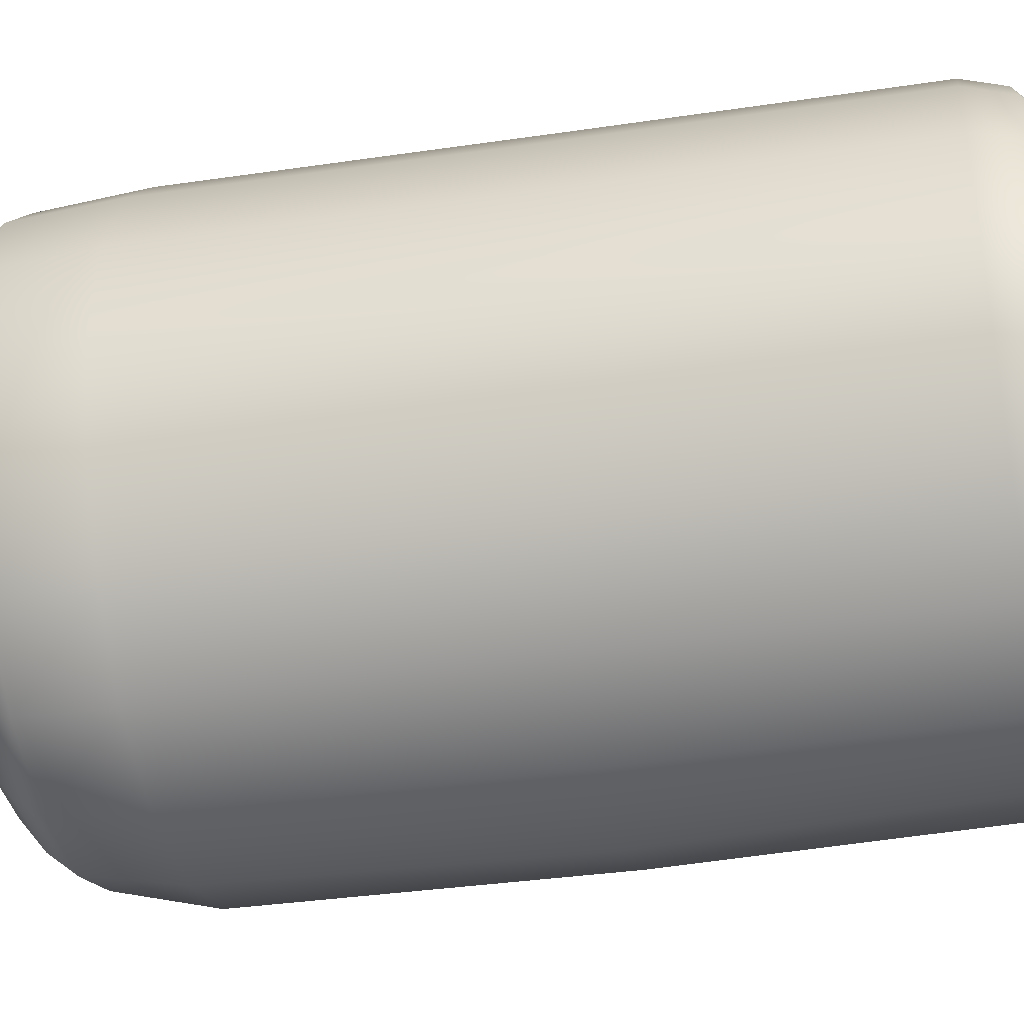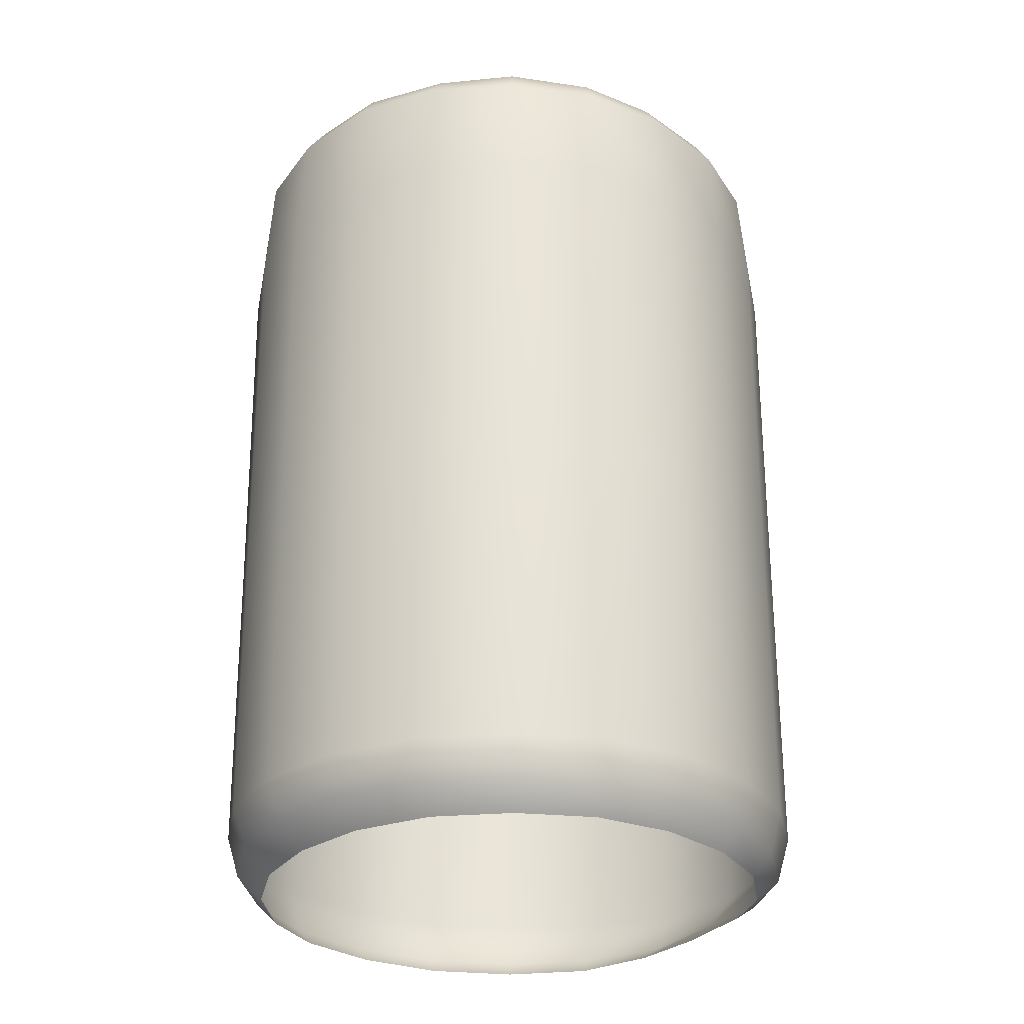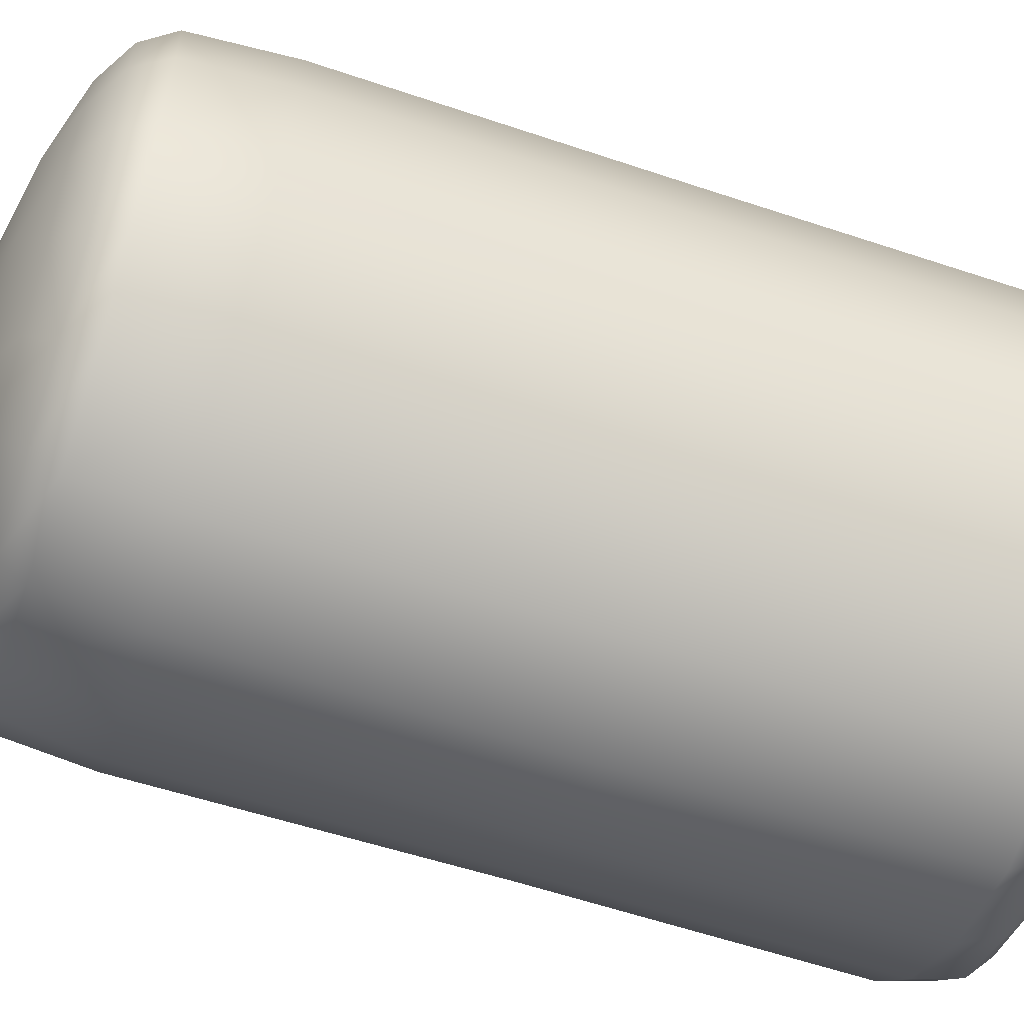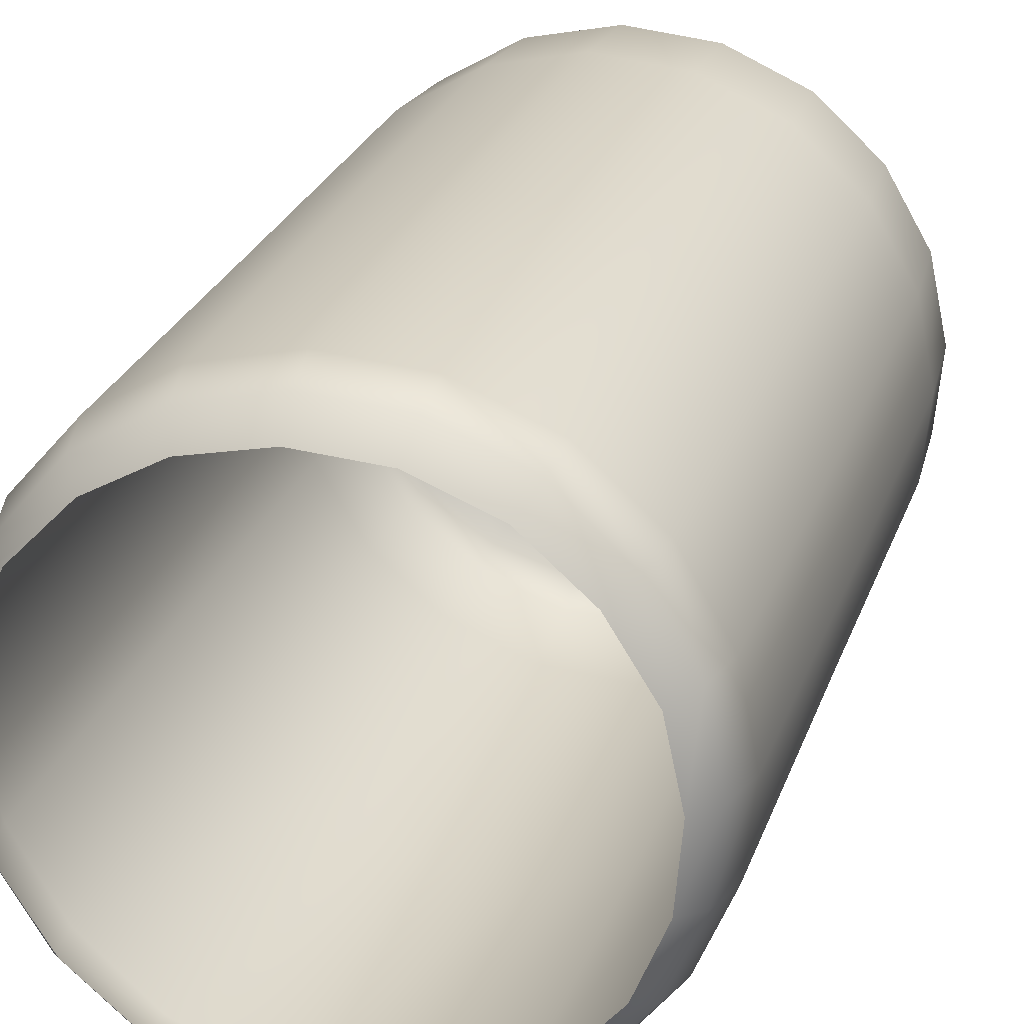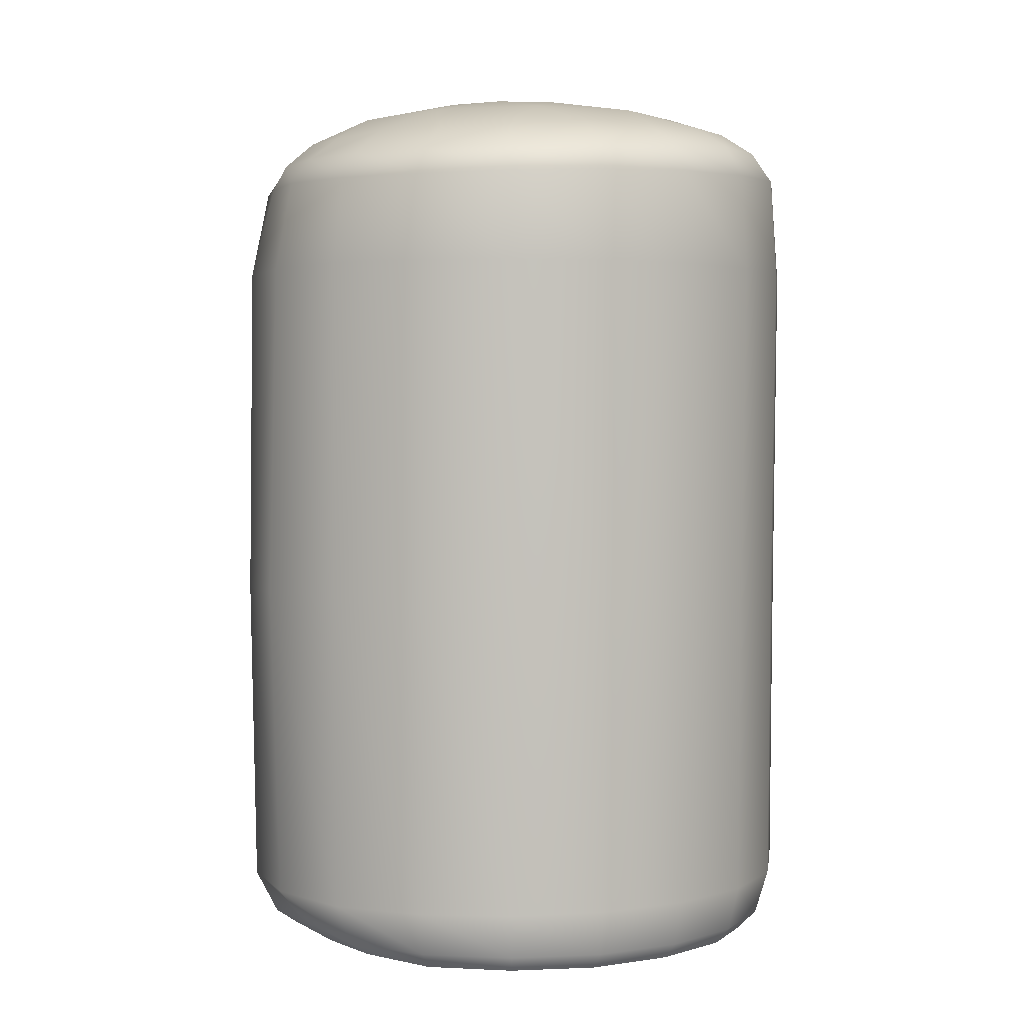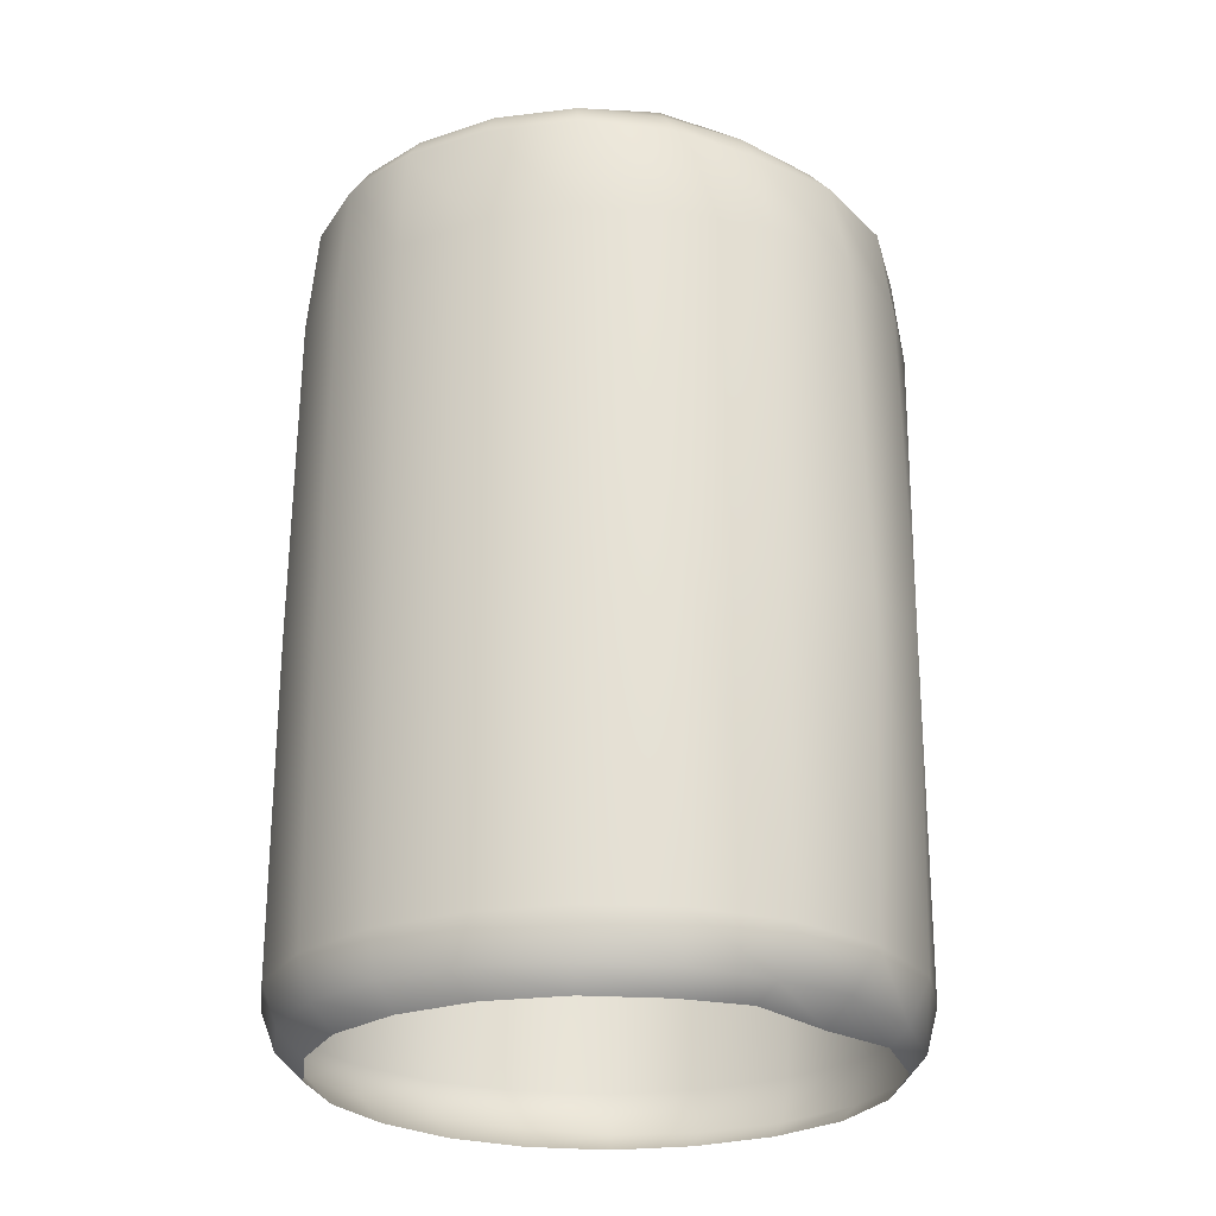
<metadata>
{"format":"obj","ext":"obj","renderer":"f3d","projection":"perspective","resolution":1024,"background":"white","views":[{"elev":-37.7,"azim":-78.5,"up":"+Z"},{"elev":-28.1,"azim":48.5,"up":"+Y"},{"elev":-64.7,"azim":-107.7,"up":"+Z"},{"elev":26.3,"azim":17.4,"up":"+Z"},{"elev":2.0,"azim":-130.7,"up":"+Y"},{"elev":-25.4,"azim":124.0,"up":"+Y"}]}
</metadata>
<code>
g wall75
v 13.81 9.755 21.07
v 13.41 9.743 20.9
v 13.42 9.308 20.82
v 13.85 9.306 20.96
v 14.17 9.768 21.28
v 13.86 7.673 20.94
v 13.42 7.673 20.77
v 13.42 6.139 20.83
v 14.2 9.302 21.23
v 14.43 9.784 21.6
v 14.2 7.673 21.23
v 13.85 6.151 20.97
v 13.4 5.962 20.97
v 14.46 9.302 21.57
v 14.59 9.79 21.98
v 14.44 7.672 21.57
v 14.2 6.158 21.24
v 13.8 5.943 21.07
v 13.37 5.852 21.11
v 13.78 5.865 21.18
v 14.16 5.946 21.28
v 14.08 5.85 21.36
v 14.62 9.302 21.98
v 14.62 9.803 22.39
v 14.61 7.678 21.97
v 14.46 6.16 21.58
v 14.41 5.947 21.61
v 14.33 5.85 21.65
v 14.66 9.304 22.39
v 14.53 9.821 22.8
v 14.66 7.678 22.39
v 14.62 6.159 21.98
v 14.56 5.963 21.99
v 14.47 5.851 22.01
v 14.57 9.305 22.82
v 14.31 9.833 23.16
v 14.58 7.677 22.82
v 14.66 6.159 22.4
v 14.6 5.966 22.4
v 14.5 5.854 22.39
v 14.35 9.305 23.19
v 13.99 9.84 23.44
v 14.36 7.676 23.2
v 14.58 6.158 22.83
v 14.52 5.969 22.8
v 14.42 5.854 22.76
v 14.02 9.304 23.48
v 13.6 9.842 23.62
v 14.03 7.676 23.5
v 14.36 6.155 23.21
v 14.31 5.972 23.16
v 14.22 5.853 23.08
v 13.61 9.304 23.66
v 13.17 9.836 23.66
v 13.61 7.676 23.67
v 14.03 6.154 23.5
v 13.99 5.982 23.44
v 13.93 5.853 23.33
v 13.17 9.304 23.7
v 12.74 9.825 23.56
v 13.17 7.676 23.7
v 13.62 6.154 23.66
v 13.6 5.982 23.6
v 13.57 5.851 23.47
v 12.73 9.305 23.6
v 12.37 9.81 23.34
v 12.74 7.676 23.59
v 13.17 6.155 23.69
v 13.18 5.978 23.62
v 13.19 5.849 23.49
v 12.35 9.305 23.37
v 12.07 9.793 23.01
v 12.36 7.676 23.35
v 12.75 6.155 23.58
v 12.77 5.968 23.52
v 12.82 5.846 23.4
v 12.05 9.306 23.03
v 11.89 9.777 22.6
v 12.06 7.676 23.02
v 12.37 6.155 23.35
v 12.41 5.962 23.31
v 12.49 5.846 23.21
v 11.86 9.308 22.61
v 11.85 9.76 22.15
v 11.89 7.676 22.6
v 12.08 6.154 23.02
v 12.13 5.941 22.98
v 12.21 5.847 22.92
v 11.83 9.308 22.15
v 11.96 9.744 21.71
v 11.85 7.676 22.15
v 11.96 7.675 21.72
v 11.9 6.151 22.61
v 11.96 5.935 22.59
v 12.03 5.854 22.57
v 11.94 9.306 21.7
v 12.21 9.731 21.32
v 11.86 6.149 22.16
v 11.91 5.932 22.16
v 11.99 5.851 22.17
v 12.19 9.306 21.3
v 12.56 9.724 21.05
v 11.97 6.147 21.72
v 12.01 5.93 21.74
v 12.07 5.85 21.76
v 12.2 6.144 21.33
v 12.23 5.93 21.36
v 12.29 5.85 21.41
v 12.57 5.931 21.08
v 12.61 5.853 21.14
v 12.53 9.309 21.01
v 12.97 9.731 20.9
v 12.21 7.676 21.33
v 12.54 7.676 21.03
v 12.54 6.139 21.03
v 12.98 5.933 20.94
v 12.97 5.865 21.04
v 12.96 9.31 20.84
v 13.41 9.743 20.9
v 13.42 9.308 20.82
v 13.42 7.673 20.77
v 12.95 7.673 20.82
v 12.96 6.135 20.85
v 13.42 6.139 20.83
v 13.4 5.962 20.97
v 13.37 5.852 21.11
v 12.6 9.863 21.13
v 12.27 9.868 21.39
v 12.21 9.731 21.32
v 12.56 9.724 21.05
v 11.96 9.744 21.71
v 12.99 9.862 21
v 12.97 9.731 20.9
v 12.04 9.892 21.76
v 11.85 9.76 22.15
v 13.4 9.871 21.01
v 13.41 9.743 20.9
v 11.95 9.913 22.17
v 11.89 9.777 22.6
v 13.8 9.88 21.14
v 13.81 9.755 21.07
v 11.98 9.926 22.58
v 12.07 9.793 23.01
v 14.11 9.893 21.34
v 14.17 9.768 21.28
v 12.16 9.941 22.97
v 12.37 9.81 23.34
v 14.37 9.913 21.64
v 14.43 9.784 21.6
v 12.44 9.954 23.27
v 12.74 9.825 23.56
v 14.5 9.925 22
v 14.59 9.79 21.98
v 12.79 9.98 23.47
v 13.17 9.836 23.66
v 14.53 9.936 22.4
v 14.62 9.803 22.39
v 13.17 9.98 23.55
v 13.6 9.842 23.62
v 14.45 9.952 22.77
v 14.53 9.821 22.8
v 13.56 9.979 23.53
v 13.99 9.84 23.44
v 14.23 9.974 23.11
v 14.31 9.833 23.16
v 13.94 9.971 23.36
v 14.37 10.02 22.02
v 14.4 10.02 22.37
v 14.33 10.04 22.71
v 14.14 10.05 23.01
v 13.88 10.06 23.25
v 13.55 10.07 23.38
v 14.24 10.01 21.7
v 14.14 10.13 22.22
v 14.02 10.15 22.73
v 13.62 10.16 23.07
v 13.19 10.07 23.41
v 14.02 10.02 21.44
v 13.08 10.17 23.11
v 12.85 10.08 23.33
v 13.95 10.14 21.73
v 13.72 9.999 21.26
v 12.53 10.05 23.14
v 13.37 9.986 21.16
v 12.63 10.16 22.83
v 12.3 10.05 22.88
v 13.5 10.12 21.45
v 13.03 9.993 21.18
v 12.16 10.04 22.55
v 12.69 9.993 21.29
v 12.44 10.14 22.34
v 12.15 10.03 22.19
v 12.97 10.12 21.49
v 12.42 10 21.53
v 12.24 10.02 21.84
v 12.57 10.13 21.83
v 12.88 10.22 22.44
v 12.87 10.22 22.17
v 13.29 10.25 22.28
v 13.06 10.23 22.65
v 13.01 10.21 21.94
v 13.26 10.21 21.84
v 13.32 10.23 22.72
v 13.53 10.22 21.9
v 13.58 10.23 22.61
v 13.7 10.22 22.11
v 13.72 10.22 22.38
g wall75_0
f 3 2 1
f 4 3 1
f 4 1 5
f 4 6 3
f 6 7 3
f 8 7 6
f 9 4 5
f 9 5 10
f 11 6 4
f 9 11 4
f 12 8 6
f 12 6 11
f 13 8 12
f 14 9 10
f 14 10 15
f 16 11 9
f 14 16 9
f 17 12 11
f 17 11 16
f 18 13 12
f 18 12 17
f 19 13 18
f 20 19 18
f 20 18 21
f 21 18 17
f 22 20 21
f 23 14 15
f 23 15 24
f 25 16 14
f 23 25 14
f 26 17 16
f 21 17 26
f 26 16 25
f 22 21 27
f 27 21 26
f 28 22 27
f 29 23 24
f 29 24 30
f 31 25 23
f 29 31 23
f 32 26 25
f 27 26 32
f 32 25 31
f 28 27 33
f 33 27 32
f 34 28 33
f 35 29 30
f 35 30 36
f 37 31 29
f 35 37 29
f 38 32 31
f 33 32 38
f 38 31 37
f 34 33 39
f 39 33 38
f 40 34 39
f 41 35 36
f 41 36 42
f 43 37 35
f 41 43 35
f 44 38 37
f 39 38 44
f 44 37 43
f 40 39 45
f 45 39 44
f 46 40 45
f 47 41 42
f 47 42 48
f 49 43 41
f 47 49 41
f 50 44 43
f 45 44 50
f 50 43 49
f 46 45 51
f 51 45 50
f 52 46 51
f 53 47 48
f 53 48 54
f 55 49 47
f 53 55 47
f 56 50 49
f 51 50 56
f 56 49 55
f 52 51 57
f 57 51 56
f 58 52 57
f 59 53 54
f 59 54 60
f 61 55 53
f 59 61 53
f 62 56 55
f 57 56 62
f 62 55 61
f 58 57 63
f 63 57 62
f 64 58 63
f 65 59 60
f 65 60 66
f 67 61 59
f 65 67 59
f 68 62 61
f 63 62 68
f 68 61 67
f 64 63 69
f 69 63 68
f 70 64 69
f 71 65 66
f 71 66 72
f 73 67 65
f 71 73 65
f 74 68 67
f 69 68 74
f 74 67 73
f 70 69 75
f 75 69 74
f 76 70 75
f 77 71 72
f 77 72 78
f 79 73 71
f 77 79 71
f 80 74 73
f 75 74 80
f 80 73 79
f 76 75 81
f 81 75 80
f 82 76 81
f 83 77 78
f 83 78 84
f 85 79 77
f 83 85 77
f 86 80 79
f 81 80 86
f 86 79 85
f 82 81 87
f 87 81 86
f 88 82 87
f 89 83 84
f 89 84 90
f 91 85 83
f 89 91 83
f 92 91 89
f 93 86 85
f 87 86 93
f 93 85 91
f 88 87 94
f 94 87 93
f 95 88 94
f 96 89 90
f 96 92 89
f 96 90 97
f 98 93 91
f 94 93 98
f 98 91 92
f 95 94 99
f 99 94 98
f 100 95 99
f 101 96 97
f 96 101 92
f 101 97 102
f 99 98 103
f 103 98 92
f 100 99 104
f 104 99 103
f 105 100 104
f 103 92 106
f 104 103 106
f 105 104 107
f 107 104 106
f 108 105 107
f 108 107 109
f 110 108 109
f 111 101 102
f 111 102 112
f 101 113 92
f 92 113 106
f 114 113 101
f 106 113 114
f 111 114 101
f 107 106 115
f 115 106 114
f 109 107 115
f 110 109 116
f 117 110 116
f 118 111 112
f 118 112 119
f 120 118 119
f 120 121 118
f 122 114 111
f 118 122 111
f 115 114 122
f 121 122 118
f 109 115 123
f 123 115 122
f 123 122 121
f 116 109 123
f 124 123 121
f 116 123 124
f 125 116 124
f 117 116 125
f 126 117 125
f 129 128 127
f 130 129 127
f 129 131 128
f 130 127 132
f 133 130 132
f 131 134 128
f 131 135 134
f 133 132 136
f 137 133 136
f 135 138 134
f 135 139 138
f 137 136 140
f 141 137 140
f 139 142 138
f 139 143 142
f 141 140 144
f 145 141 144
f 143 146 142
f 143 147 146
f 145 144 148
f 149 145 148
f 147 150 146
f 147 151 150
f 149 148 152
f 153 149 152
f 151 154 150
f 151 155 154
f 153 152 156
f 157 153 156
f 155 158 154
f 155 159 158
f 157 156 160
f 161 157 160
f 159 162 158
f 159 163 162
f 161 160 164
f 165 161 164
f 163 165 166
f 163 166 162
f 165 164 166
f 156 152 167
f 160 156 168
f 168 156 167
f 164 160 169
f 169 160 168
f 166 164 170
f 170 164 169
f 162 166 171
f 171 166 170
f 158 162 172
f 172 162 171
f 167 152 173
f 152 148 173
f 174 168 167
f 174 167 173
f 175 169 168
f 175 170 169
f 174 175 168
f 176 171 170
f 176 172 171
f 175 176 170
f 177 158 172
f 154 158 177
f 173 148 178
f 148 144 178
f 179 177 172
f 176 179 172
f 180 154 177
f 179 180 177
f 150 154 180
f 181 173 178
f 181 174 173
f 178 144 182
f 181 178 182
f 144 140 182
f 183 150 180
f 146 150 183
f 182 140 184
f 140 136 184
f 185 183 180
f 179 185 180
f 186 146 183
f 185 186 183
f 142 146 186
f 187 182 184
f 187 181 182
f 184 136 188
f 187 184 188
f 136 132 188
f 189 142 186
f 138 142 189
f 188 132 190
f 132 127 190
f 191 189 186
f 185 191 186
f 192 138 189
f 191 192 189
f 138 192 134
f 193 188 190
f 193 187 188
f 190 127 194
f 193 190 194
f 127 128 194
f 128 134 195
f 192 195 134
f 194 128 195
f 196 195 192
f 196 194 195
f 191 196 192
f 196 193 194
f 197 191 185
f 198 196 191
f 197 198 191
f 199 198 197
f 199 197 200
f 200 197 185
f 199 201 198
f 198 201 196
f 201 193 196
f 200 185 179
f 201 202 193
f 199 202 201
f 202 187 193
f 203 200 179
f 199 200 203
f 203 179 176
f 202 204 187
f 199 204 202
f 204 181 187
f 205 203 176
f 199 203 205
f 205 176 175
f 204 206 181
f 199 206 204
f 206 174 181
f 207 175 174
f 207 205 175
f 199 205 207
f 206 207 174
f 199 207 206

</code>
